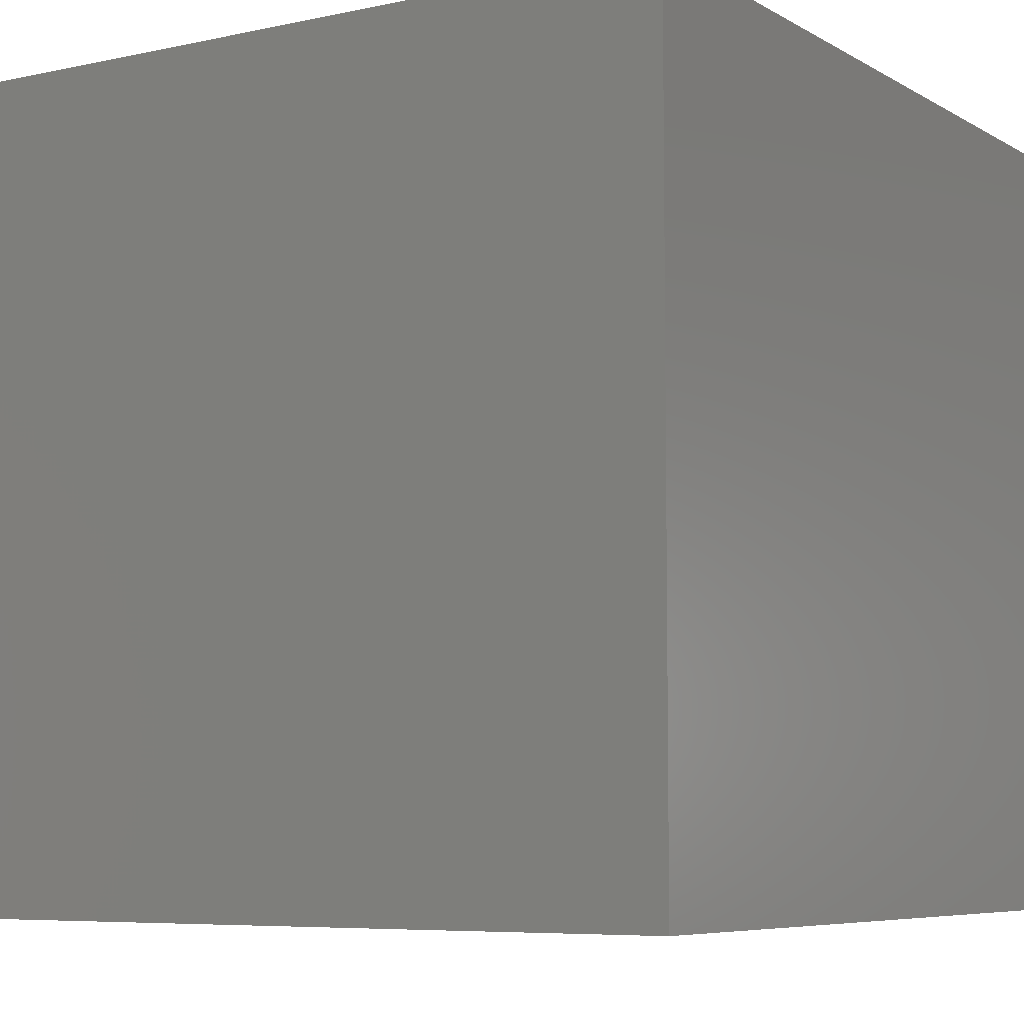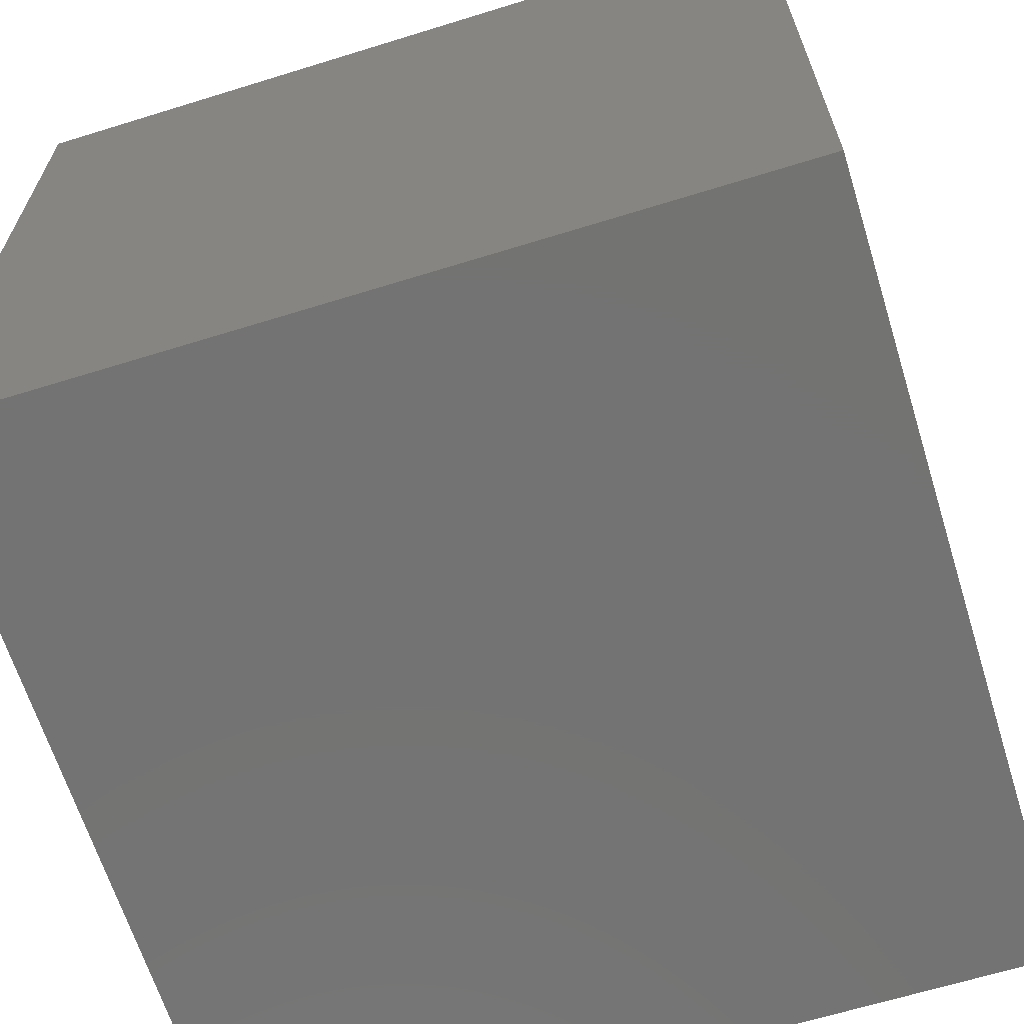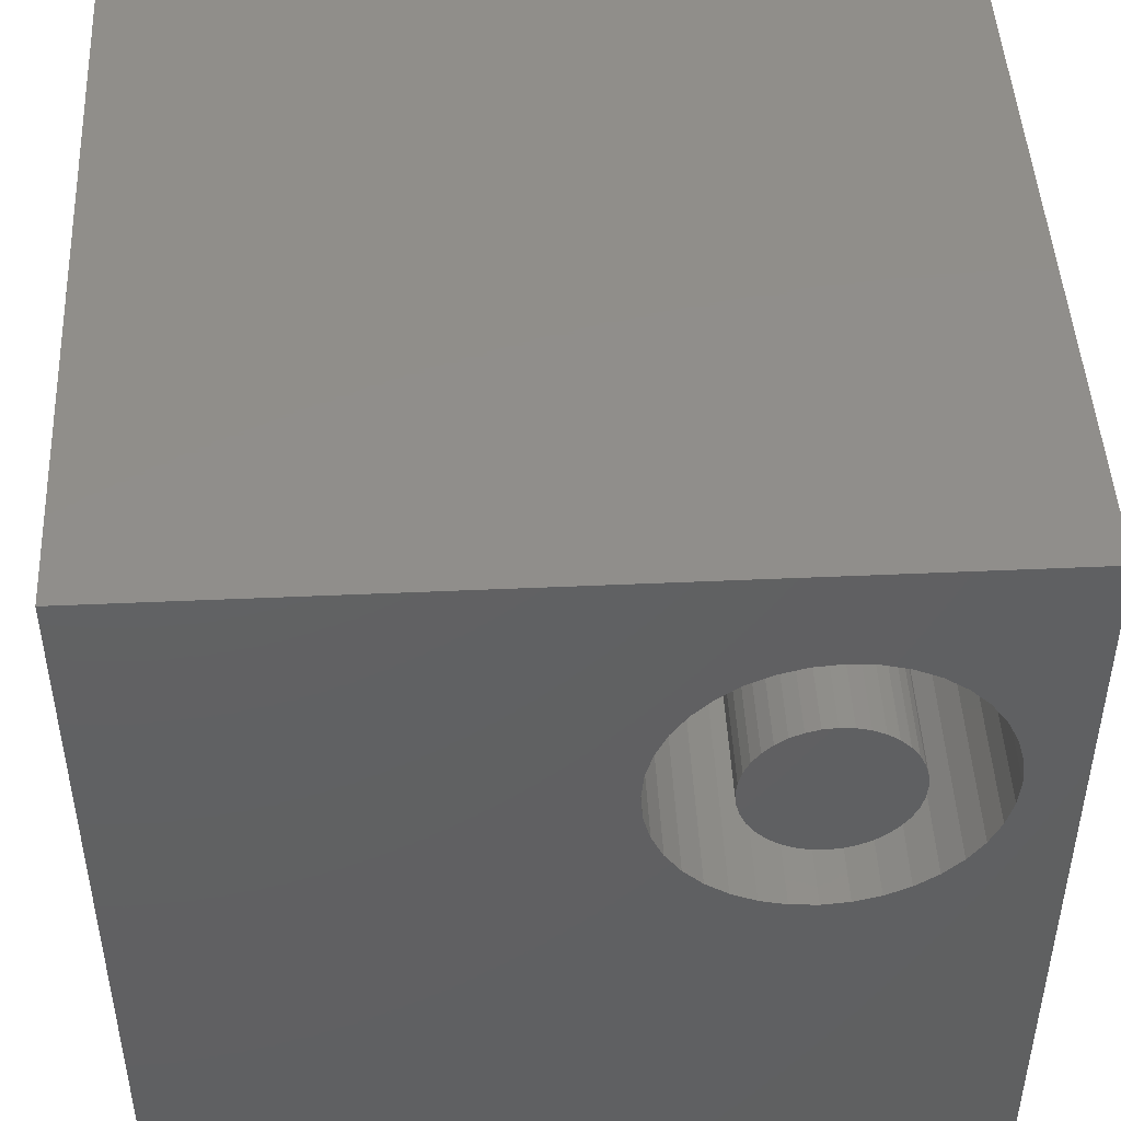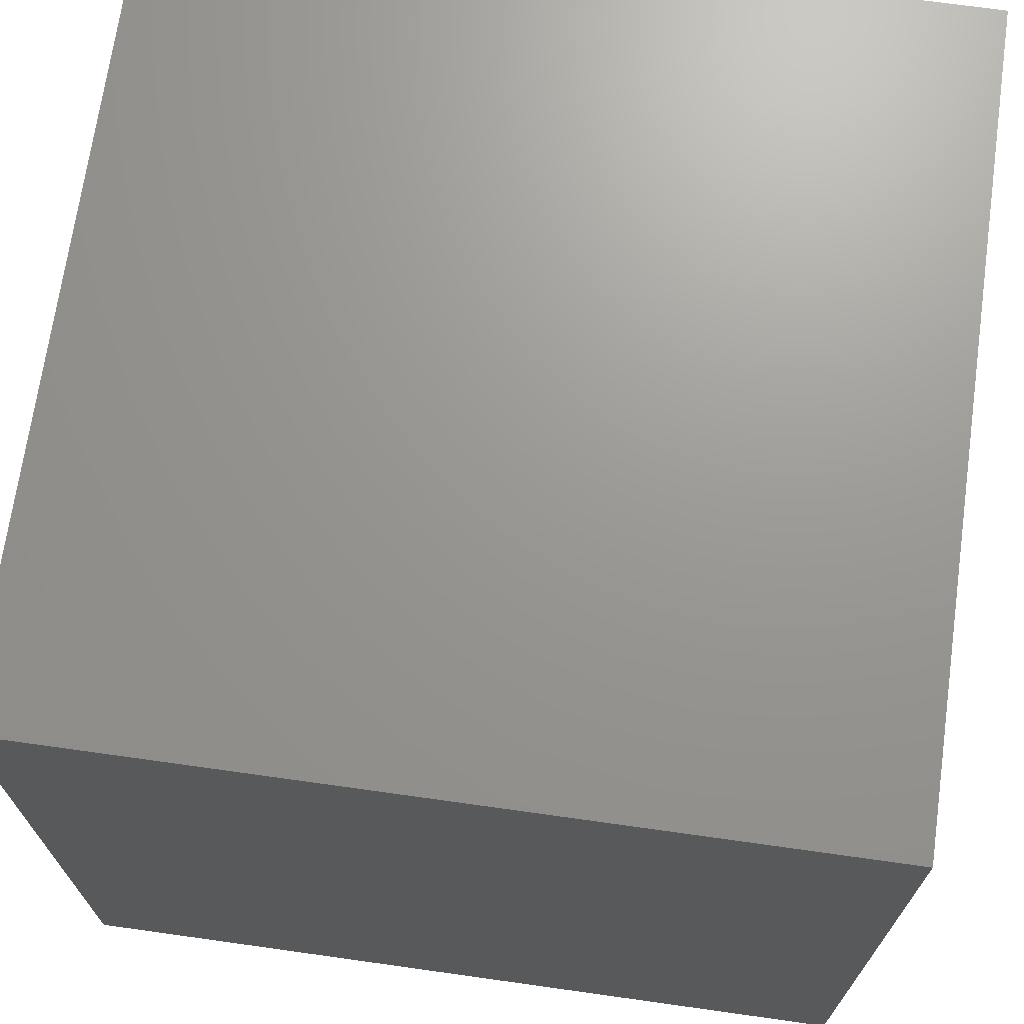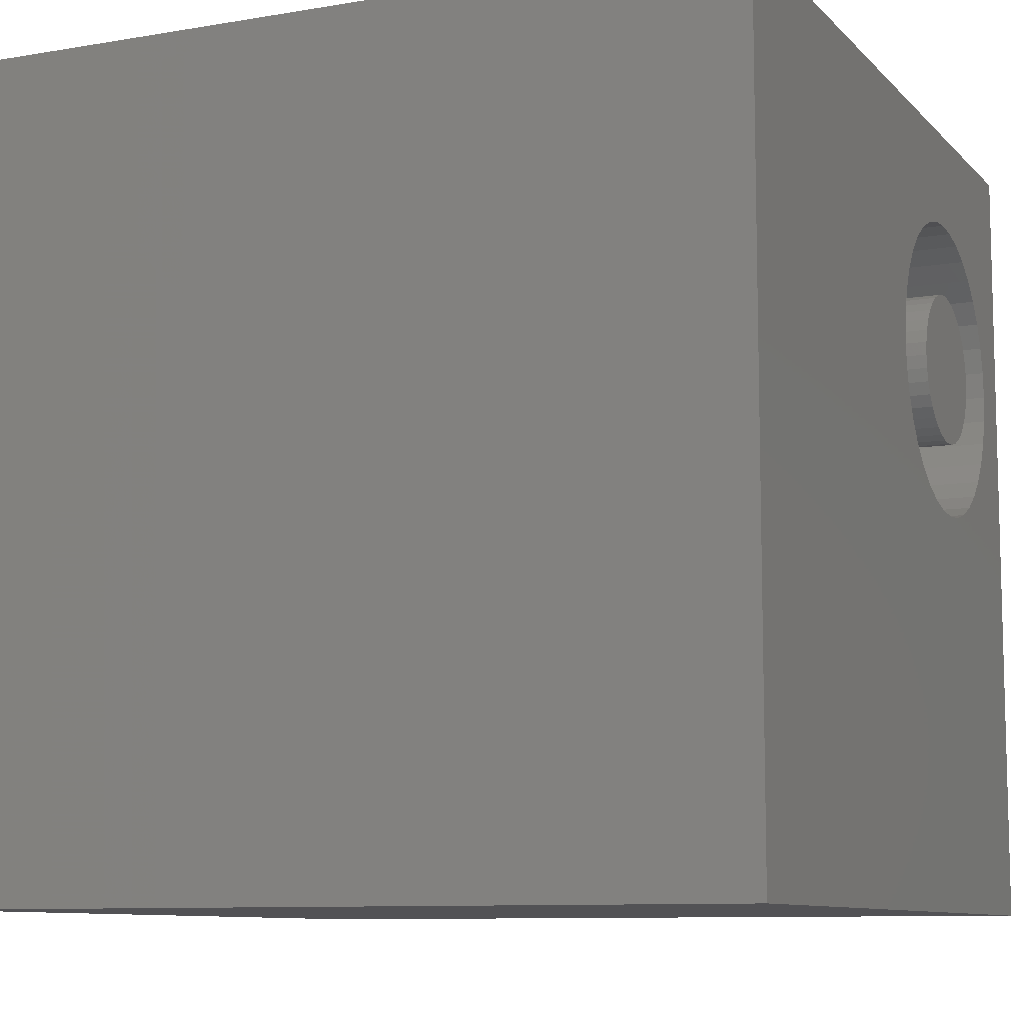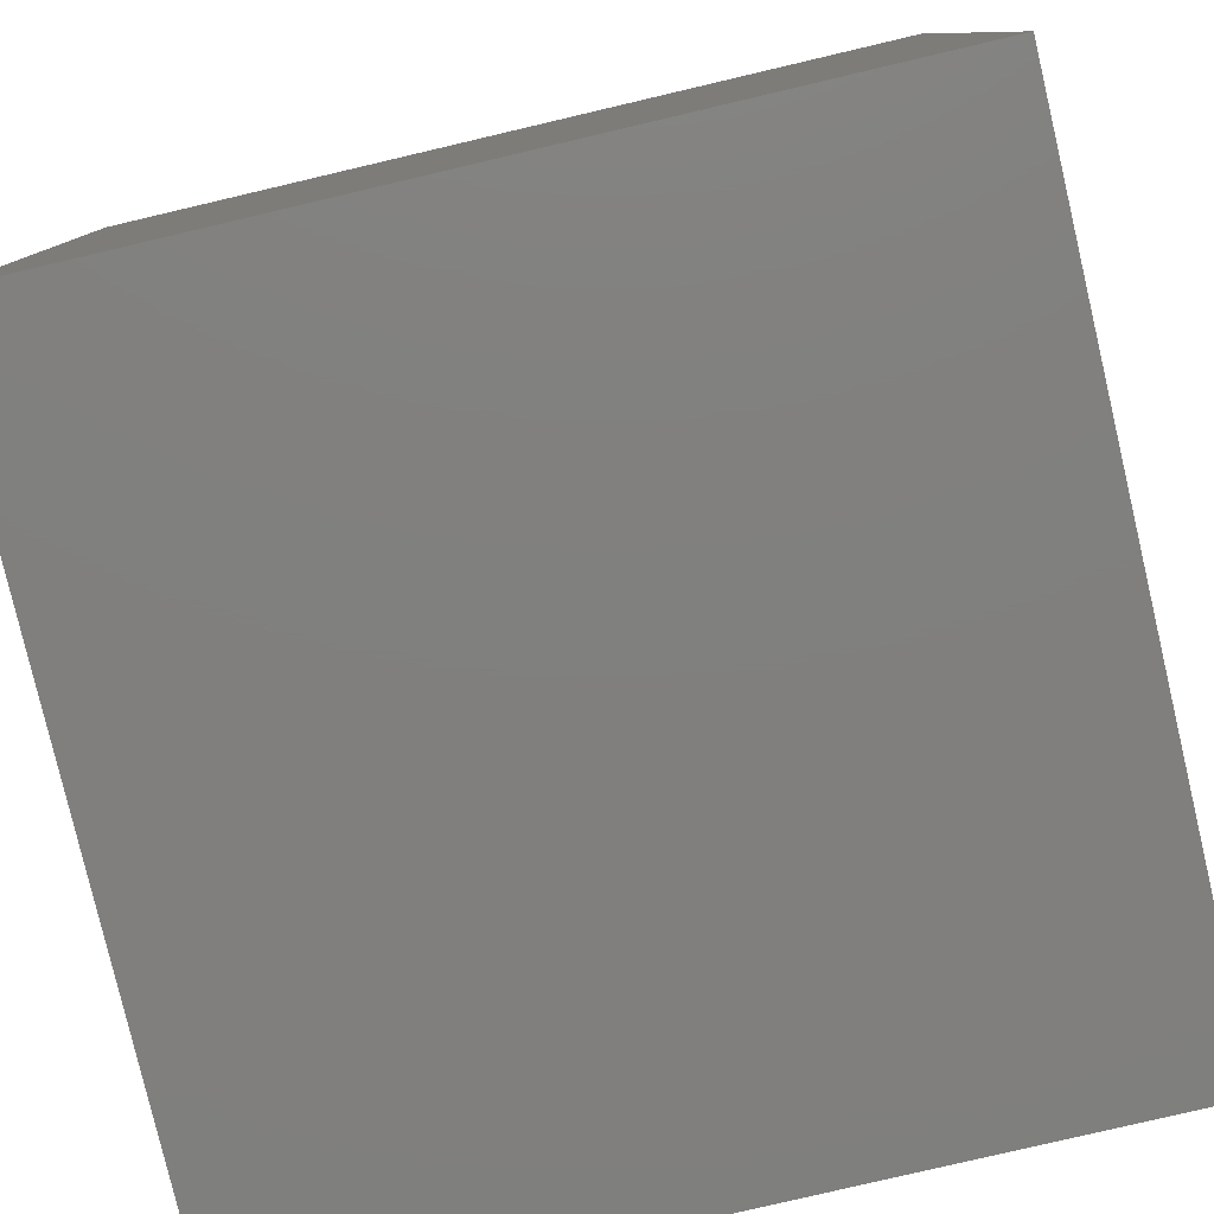
<metadata>
{"format":"stl","ext":"stl","renderer":"f3d","projection":"perspective","resolution":1024,"background":"white","views":[{"elev":-6.7,"azim":-57.6,"up":"+Z"},{"elev":-65.2,"azim":-162.7,"up":"+Y"},{"elev":46.9,"azim":-2.9,"up":"+Y"},{"elev":70.0,"azim":-82.0,"up":"+Y"},{"elev":-9.4,"azim":-65.8,"up":"+Y"},{"elev":-79.8,"azim":13.2,"up":"+Z"}]}
</metadata>
<code>
# stl→obj: 152 verts, 300 faces
v 0 10 10
v 0 10 0
v 0 0 10
v 0 0 0
v 9.314 7.204 10
v 9.343 6.873 10
v 10 10 10
v 7.771 8.746 10
v 8.091 8.66 10
v 10 0 10
v 9.314 6.543 10
v 9.228 6.223 10
v 9.088 5.923 10
v 8.898 5.651 10
v 8.663 5.417 10
v 6.491 8.52 10
v 6.791 8.66 10
v 7.111 8.746 10
v 7.441 8.775 10
v 8.392 8.52 10
v 8.663 8.33 10
v 8.898 8.096 10
v 8.392 5.227 10
v 8.091 5.087 10
v 7.771 5.001 10
v 9.088 7.824 10
v 9.228 7.524 10
v 7.441 4.972 10
v 7.111 5.001 10
v 6.791 5.087 10
v 6.491 5.227 10
v 6.219 5.417 10
v 5.985 5.651 10
v 5.795 5.923 10
v 5.655 6.223 10
v 5.569 6.543 10
v 5.54 6.873 10
v 5.569 7.204 10
v 5.655 7.524 10
v 5.795 7.824 10
v 5.985 8.096 10
v 6.219 8.33 10
v 10 10 0
v 10 0 0
v 9.314 6.543 4.081
v 9.343 6.873 4.081
v 9.314 7.204 4.081
v 9.228 7.524 4.081
v 9.088 7.824 4.081
v 8.898 8.096 4.081
v 8.663 8.33 4.081
v 8.392 8.52 4.081
v 8.091 8.66 4.081
v 7.771 8.746 4.081
v 7.441 8.775 4.081
v 7.111 8.746 4.081
v 6.791 8.66 4.081
v 6.491 8.52 4.081
v 6.219 8.33 4.081
v 5.985 8.096 4.081
v 5.795 7.824 4.081
v 5.655 7.524 4.081
v 5.569 7.204 4.081
v 5.54 6.873 4.081
v 5.569 6.543 4.081
v 5.655 6.223 4.081
v 5.795 5.923 4.081
v 5.985 5.651 4.081
v 6.219 5.417 4.081
v 6.491 5.227 4.081
v 6.791 5.087 4.081
v 7.111 5.001 4.081
v 7.441 4.972 4.081
v 7.771 5.001 4.081
v 8.091 5.087 4.081
v 8.392 5.227 4.081
v 8.663 5.417 4.081
v 8.898 5.651 4.081
v 9.088 5.923 4.081
v 9.228 6.223 4.081
v 6.822 7.612 4.081
v 6.703 7.493 4.081
v 6.607 7.355 4.081
v 6.536 7.203 4.081
v 6.492 7.041 4.081
v 6.477 6.873 4.081
v 6.492 6.706 4.081
v 6.536 6.544 4.081
v 6.607 6.392 4.081
v 6.703 6.254 4.081
v 6.822 6.135 4.081
v 6.959 6.039 4.081
v 7.112 5.968 4.081
v 7.274 5.924 4.081
v 7.441 5.91 4.081
v 7.609 5.924 4.081
v 7.771 5.968 4.081
v 7.923 6.039 4.081
v 8.061 6.135 4.081
v 8.18 6.254 4.081
v 8.276 6.392 4.081
v 8.347 6.544 4.081
v 8.39 6.706 4.081
v 8.405 6.873 4.081
v 8.39 7.041 4.081
v 8.347 7.203 4.081
v 8.276 7.355 4.081
v 8.18 7.493 4.081
v 8.061 7.612 4.081
v 7.923 7.708 4.081
v 7.771 7.779 4.081
v 7.609 7.823 4.081
v 7.441 7.837 4.081
v 7.274 7.823 4.081
v 7.112 7.779 4.081
v 6.959 7.708 4.081
v 8.405 6.873 10
v 8.39 6.706 10
v 8.347 6.544 10
v 8.276 6.392 10
v 8.18 6.254 10
v 8.061 6.135 10
v 7.923 6.039 10
v 7.771 5.968 10
v 7.609 5.924 10
v 7.441 5.91 10
v 7.274 5.924 10
v 7.112 5.968 10
v 6.959 6.039 10
v 6.822 6.135 10
v 6.703 6.254 10
v 6.607 6.392 10
v 6.536 6.544 10
v 6.492 6.706 10
v 6.477 6.873 10
v 6.492 7.041 10
v 6.536 7.203 10
v 6.607 7.355 10
v 6.703 7.493 10
v 6.822 7.612 10
v 6.959 7.708 10
v 7.112 7.779 10
v 7.274 7.823 10
v 7.441 7.837 10
v 7.609 7.823 10
v 7.771 7.779 10
v 7.923 7.708 10
v 8.061 7.612 10
v 8.18 7.493 10
v 8.276 7.355 10
v 8.347 7.203 10
v 8.39 7.041 10
f 1 2 3
f 3 2 4
f 5 6 7
f 8 9 7
f 7 6 10
f 10 6 11
f 10 11 12
f 12 13 10
f 10 13 14
f 10 14 15
f 16 17 1
f 1 17 18
f 1 18 7
f 7 18 19
f 7 19 8
f 9 20 7
f 7 20 21
f 7 21 22
f 15 23 10
f 10 23 24
f 10 24 25
f 22 26 7
f 7 26 27
f 7 27 5
f 25 28 10
f 10 28 29
f 10 29 3
f 3 29 30
f 3 30 31
f 31 32 3
f 3 32 33
f 3 33 34
f 34 35 3
f 3 35 36
f 3 36 1
f 1 36 37
f 37 38 1
f 1 38 39
f 1 39 40
f 40 41 1
f 1 41 42
f 1 42 16
f 43 7 44
f 44 7 10
f 2 43 4
f 4 43 44
f 7 43 1
f 1 43 2
f 44 10 4
f 4 10 3
f 45 6 46
f 46 6 5
f 46 5 47
f 47 5 27
f 47 27 48
f 48 27 26
f 48 26 49
f 49 26 22
f 49 22 50
f 50 22 21
f 50 21 51
f 51 21 20
f 51 20 52
f 52 20 9
f 52 9 53
f 53 9 8
f 53 8 54
f 54 8 19
f 54 19 55
f 55 19 18
f 55 18 56
f 56 18 17
f 56 17 57
f 57 17 16
f 57 16 58
f 58 16 42
f 58 42 59
f 59 42 41
f 59 41 60
f 60 41 40
f 60 40 61
f 61 40 39
f 61 39 62
f 62 39 38
f 62 38 63
f 63 38 37
f 63 37 64
f 64 37 36
f 64 36 65
f 65 36 35
f 65 35 66
f 66 35 34
f 66 34 67
f 67 34 33
f 67 33 68
f 68 33 32
f 68 32 69
f 69 32 31
f 69 31 70
f 70 31 30
f 70 30 71
f 71 30 29
f 71 29 72
f 72 29 28
f 72 28 73
f 73 28 25
f 73 25 74
f 74 25 24
f 74 24 75
f 75 24 23
f 75 23 76
f 76 23 15
f 76 15 77
f 77 15 14
f 77 14 78
f 78 14 13
f 78 13 79
f 79 13 12
f 79 12 80
f 80 12 11
f 80 11 45
f 45 11 6
f 81 59 82
f 82 59 60
f 82 60 83
f 83 60 61
f 83 61 84
f 84 61 62
f 84 62 85
f 85 62 63
f 85 63 86
f 86 63 64
f 86 64 87
f 87 64 65
f 87 65 88
f 88 65 66
f 88 66 89
f 89 66 67
f 89 67 90
f 90 67 68
f 90 68 91
f 91 68 69
f 91 69 92
f 92 69 70
f 92 70 93
f 93 70 71
f 93 71 94
f 94 71 72
f 94 72 95
f 95 72 73
f 95 73 96
f 96 73 74
f 96 74 97
f 97 74 75
f 97 75 98
f 98 75 76
f 98 76 99
f 99 76 77
f 99 77 100
f 100 77 78
f 100 78 101
f 101 78 79
f 101 79 102
f 102 79 80
f 102 80 103
f 103 80 45
f 103 45 104
f 104 45 46
f 104 46 105
f 105 46 47
f 105 47 106
f 106 47 48
f 106 48 107
f 107 48 49
f 107 49 108
f 108 49 50
f 108 50 109
f 109 50 51
f 109 51 110
f 110 51 52
f 110 52 111
f 111 52 53
f 111 53 112
f 112 53 54
f 112 54 113
f 113 54 55
f 113 55 114
f 114 55 56
f 114 56 115
f 115 56 57
f 115 57 116
f 116 57 58
f 116 58 81
f 81 58 59
f 105 117 104
f 104 117 118
f 104 118 103
f 103 118 119
f 103 119 102
f 102 119 120
f 102 120 101
f 101 120 121
f 101 121 100
f 100 121 122
f 100 122 99
f 99 122 123
f 99 123 98
f 98 123 124
f 98 124 97
f 97 124 125
f 97 125 96
f 96 125 126
f 96 126 95
f 95 126 127
f 95 127 94
f 94 127 128
f 94 128 93
f 93 128 129
f 93 129 92
f 92 129 130
f 92 130 91
f 91 130 131
f 91 131 90
f 90 131 132
f 90 132 89
f 89 132 133
f 89 133 88
f 88 133 134
f 88 134 87
f 87 134 135
f 87 135 86
f 86 135 136
f 86 136 85
f 85 136 137
f 85 137 84
f 84 137 138
f 84 138 83
f 83 138 139
f 83 139 82
f 82 139 140
f 82 140 81
f 81 140 141
f 81 141 116
f 116 141 142
f 116 142 115
f 115 142 143
f 115 143 114
f 114 143 144
f 114 144 113
f 113 144 145
f 113 145 112
f 112 145 146
f 112 146 111
f 111 146 147
f 111 147 110
f 110 147 148
f 110 148 109
f 109 148 149
f 109 149 108
f 108 149 150
f 108 150 107
f 107 150 151
f 107 151 106
f 106 151 152
f 106 152 105
f 105 152 117
f 152 151 129
f 135 134 143
f 143 134 133
f 143 133 144
f 152 129 117
f 132 151 133
f 133 151 150
f 132 131 151
f 151 131 130
f 151 130 129
f 141 140 136
f 128 127 119
f 119 127 126
f 126 125 119
f 119 125 124
f 119 124 123
f 128 119 129
f 129 119 118
f 129 118 117
f 150 149 133
f 133 149 148
f 133 148 147
f 147 146 133
f 133 146 145
f 133 145 144
f 122 121 123
f 123 121 120
f 123 120 119
f 135 143 136
f 136 143 142
f 136 142 141
f 140 139 136
f 136 139 138
f 136 138 137

</code>
